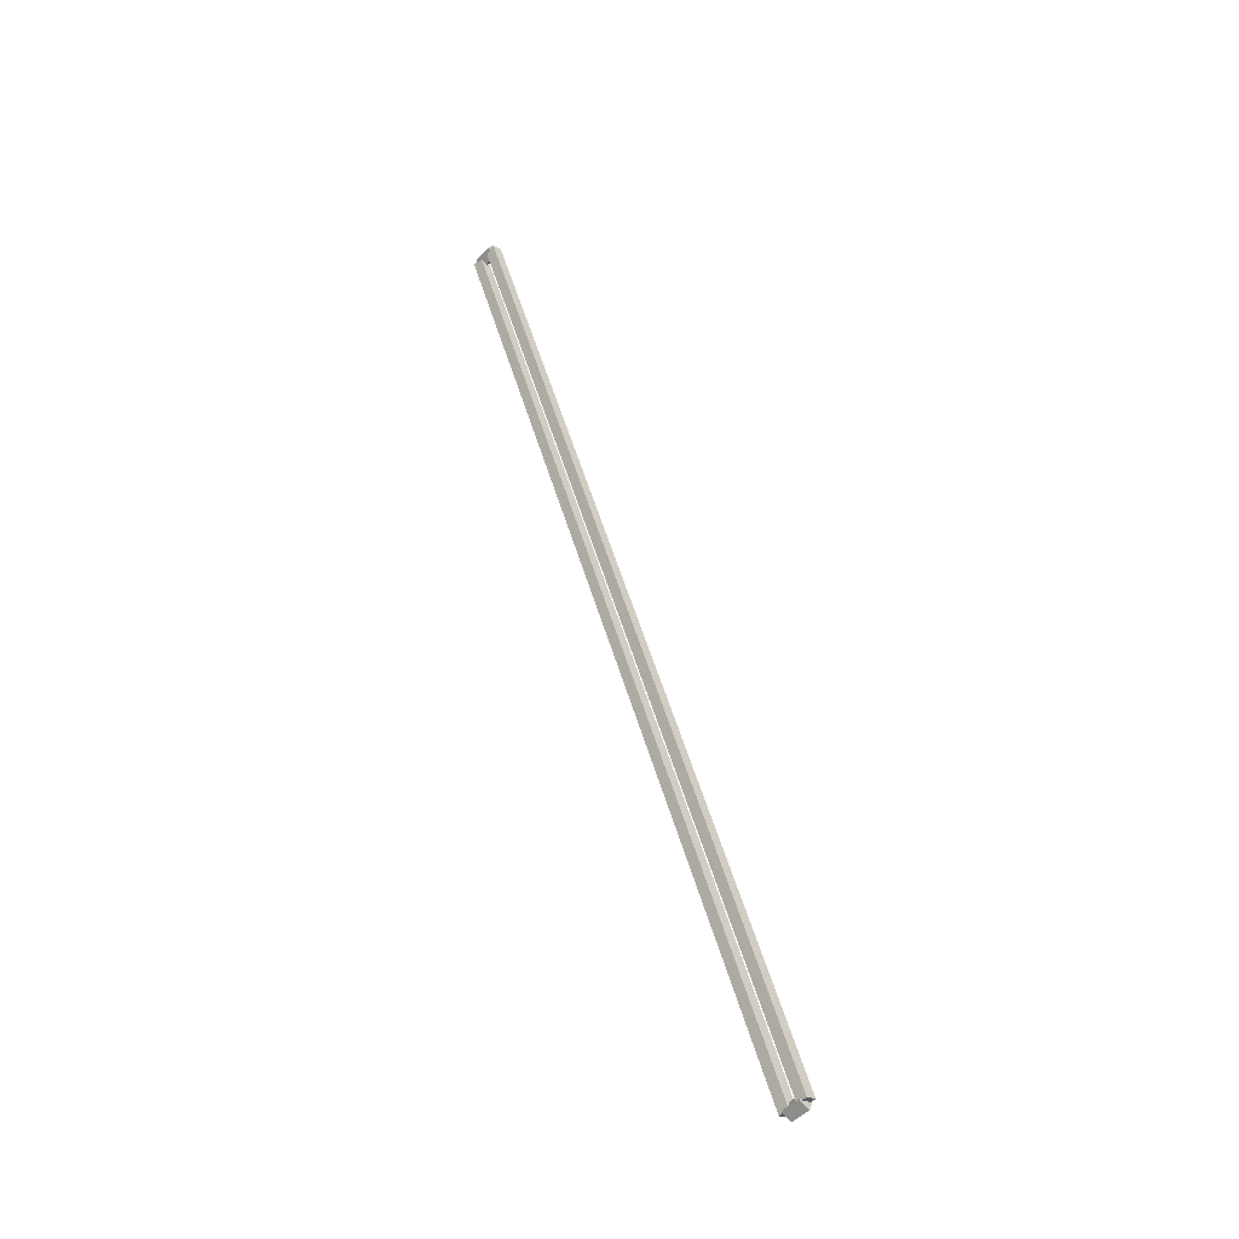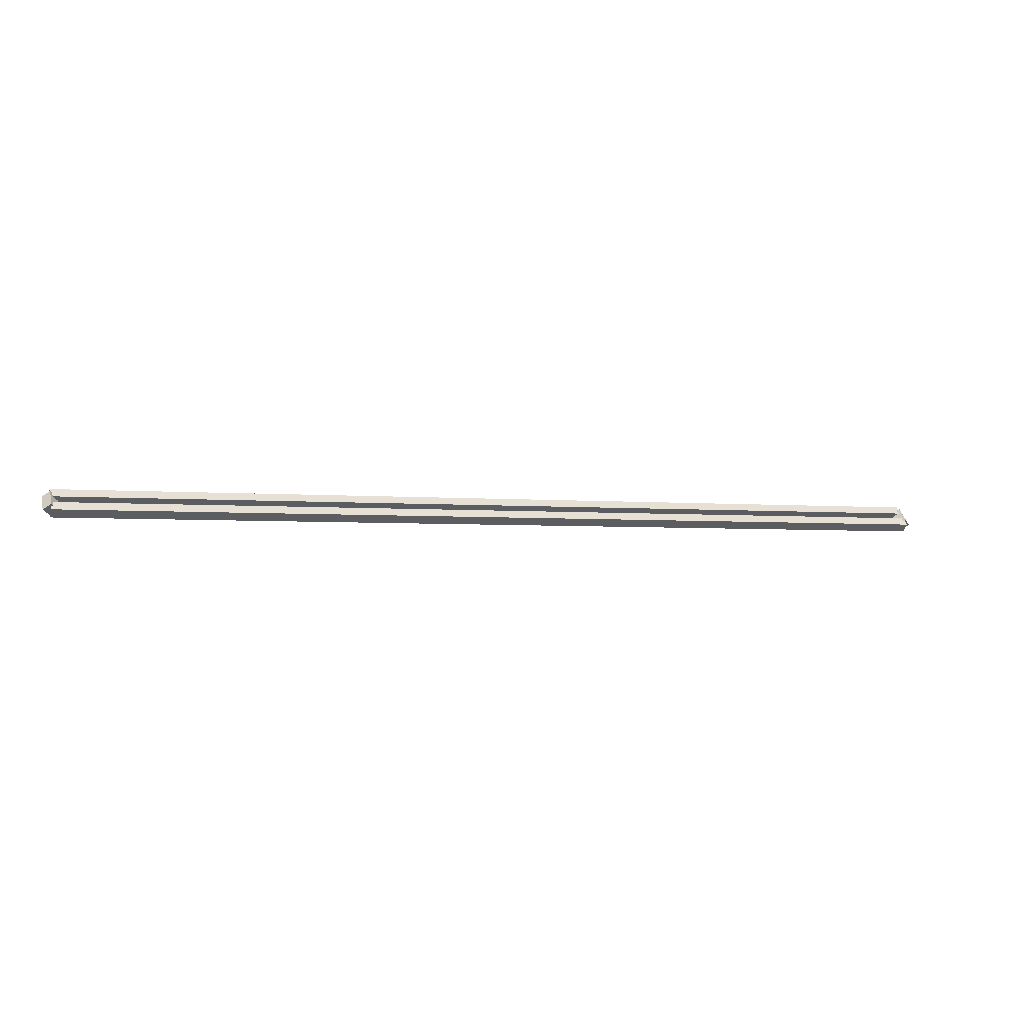
<metadata>
{"format":"obj","ext":"obj","renderer":"f3d","projection":"perspective","resolution":1024,"background":"white","views":[{"elev":52.9,"azim":73.8,"up":"+Z"},{"elev":-3.0,"azim":-20.0,"up":"+Z"}]}
</metadata>
<code>
g layer_boundary_3_7_60
v 12.7 47.73 12.52
v 12.7 47.62 12.62
v 12.7 47.52 12.52
v 12.7 47.62 12.42
v 0 47.73 12.52
v 0 47.62 12.62
v 0 47.52 12.52
v 0 47.62 12.42
f 1 2 3 4
f 6 2 1 5
f 5 1 4 8
f 6 5 8 7
f 8 4 3 7
f 7 3 2 6
g layer_boundary_3_7_60
v 12.8 47.8 12.7
v 12.7 47.87 12.63
v 12.6 47.8 12.7
v 12.7 47.73 12.77
v 12.8 47.62 12.52
v 12.7 47.7 12.45
v 12.6 47.62 12.52
v 12.7 47.55 12.59
f 9 10 11 12
f 14 10 9 13
f 13 9 12 16
f 14 13 16 15
f 16 12 11 15
f 15 11 10 14
g layer_boundary_3_7_60
v 0 47.9 12.7
v 0 47.8 12.6
v 0 47.7 12.7
v 0 47.8 12.8
v 12.7 47.9 12.7
v 12.7 47.8 12.6
v 12.7 47.7 12.7
v 12.7 47.8 12.8
f 17 18 19 20
f 22 18 17 21
f 21 17 20 24
f 22 21 24 23
f 24 20 19 23
f 23 19 18 22
g layer_boundary_3_7_60
v 0.1 47.62 12.52
v -1.49e-08 47.55 12.59
v -0.1 47.62 12.52
v 1.49e-08 47.7 12.45
v 0.1 47.8 12.7
v -1.49e-08 47.73 12.77
v -0.1 47.8 12.7
v 1.49e-08 47.87 12.63
f 25 26 27 28
f 30 26 25 29
f 29 25 28 32
f 30 29 32 31
f 32 28 27 31
f 31 27 26 30

</code>
